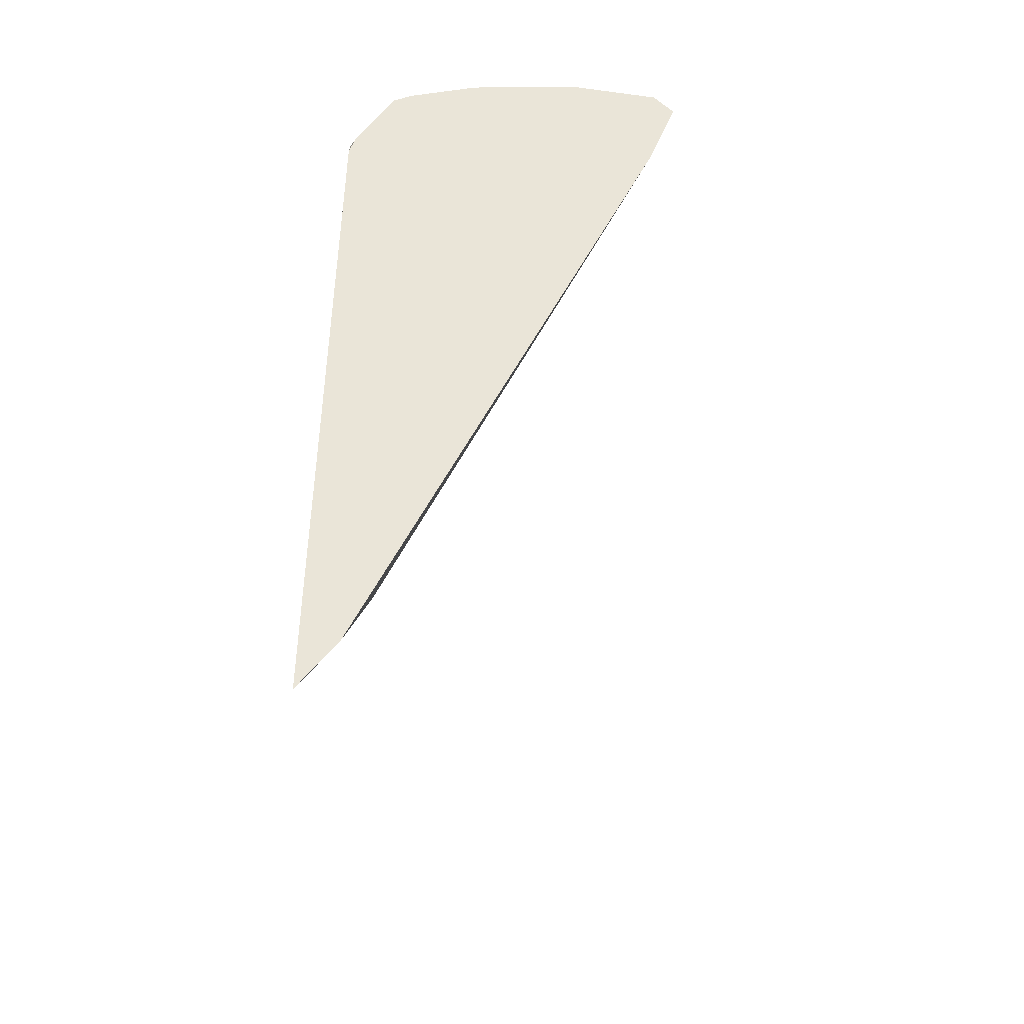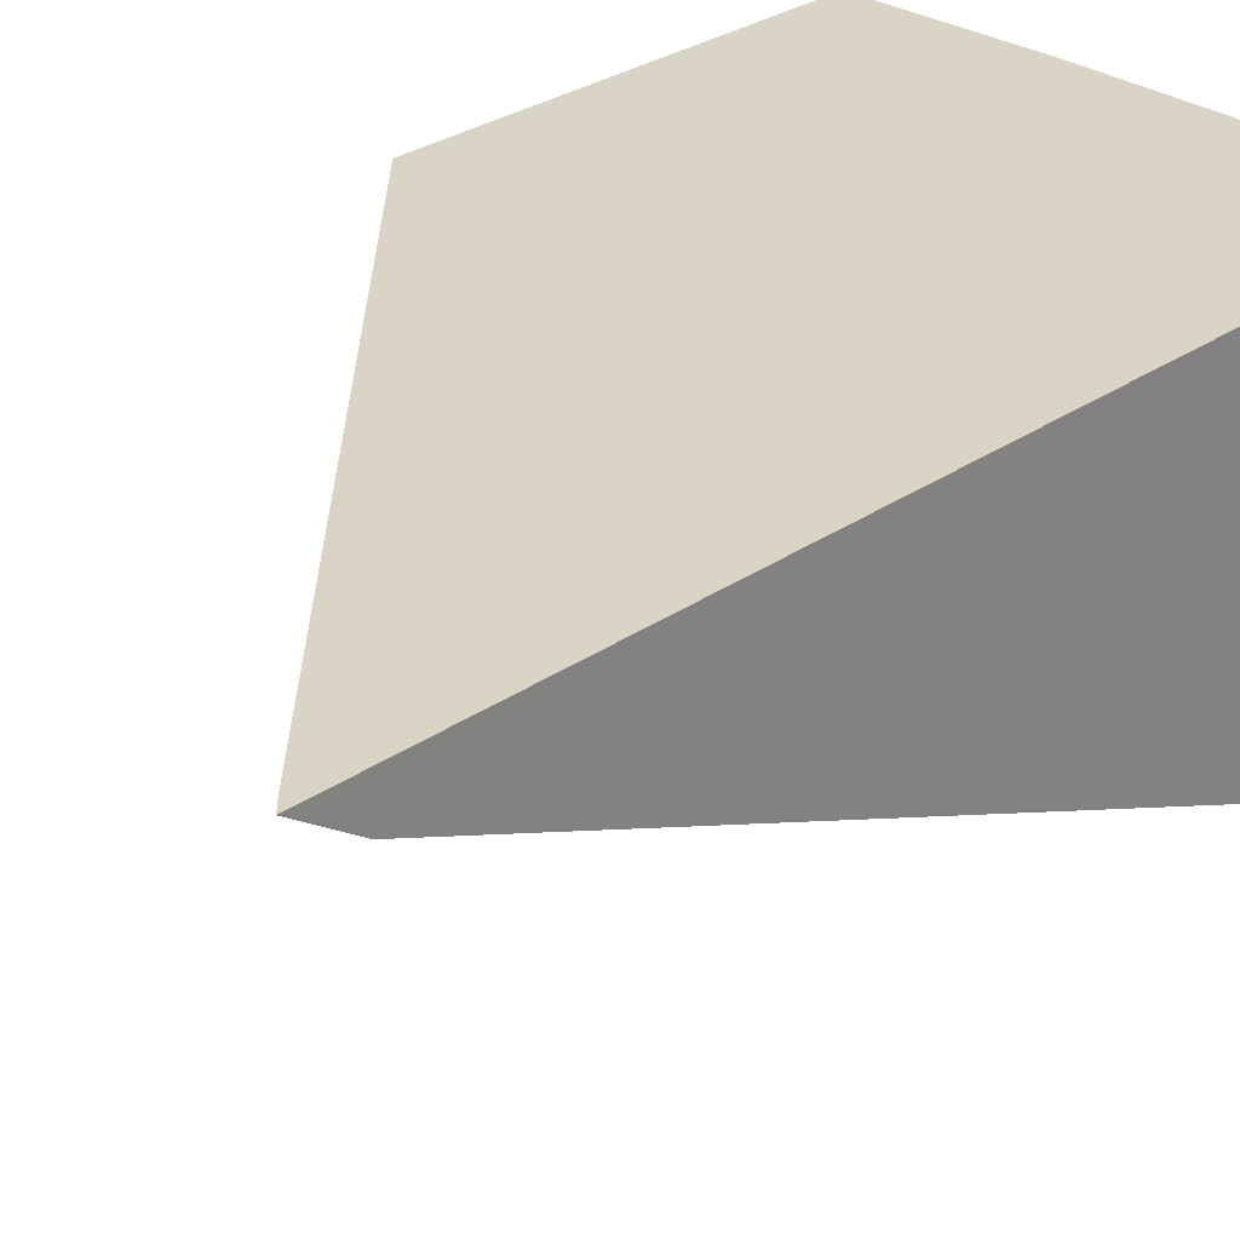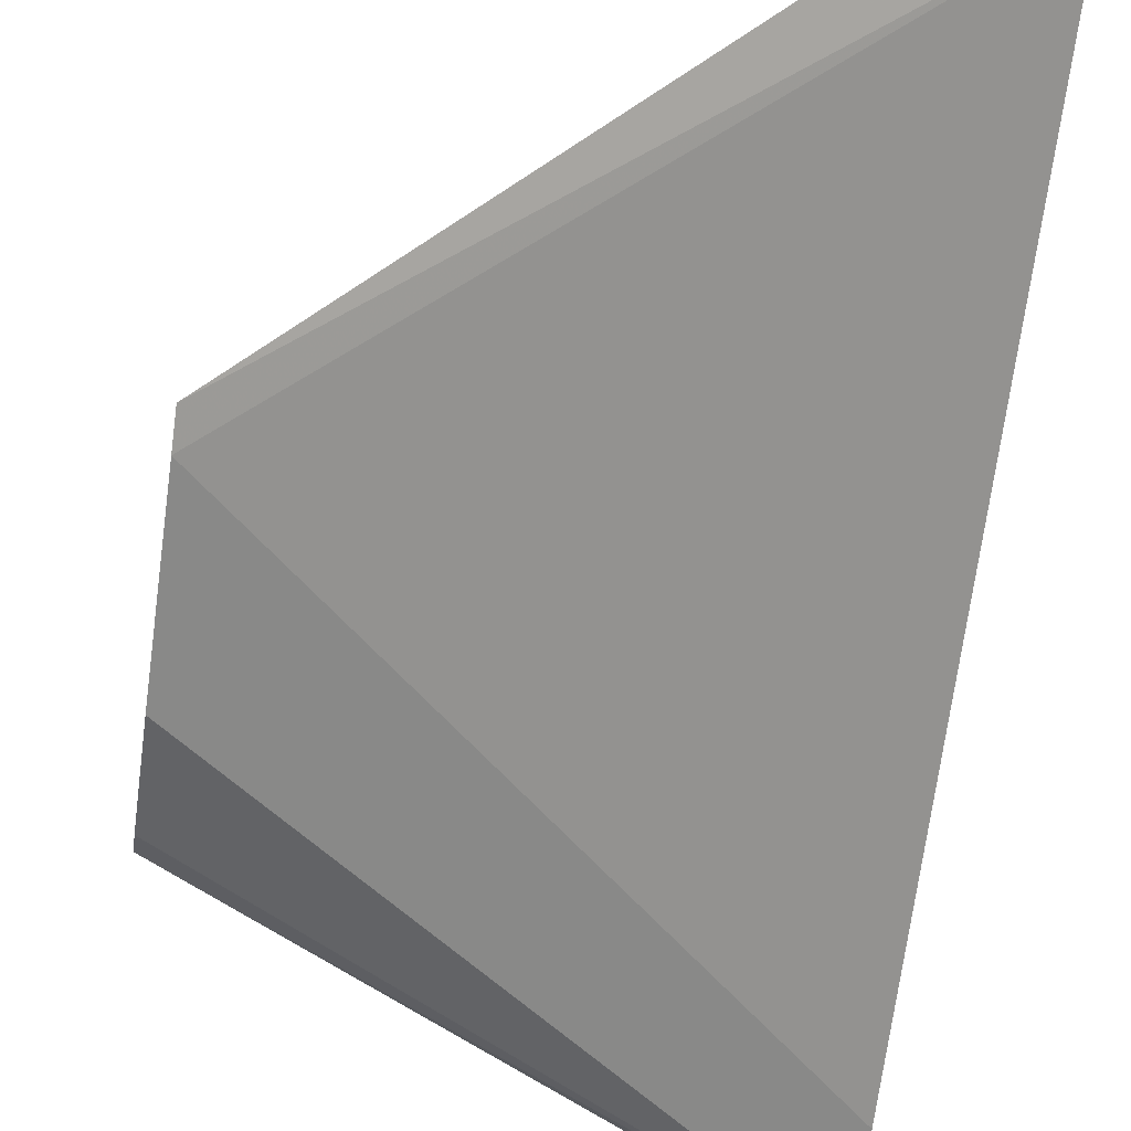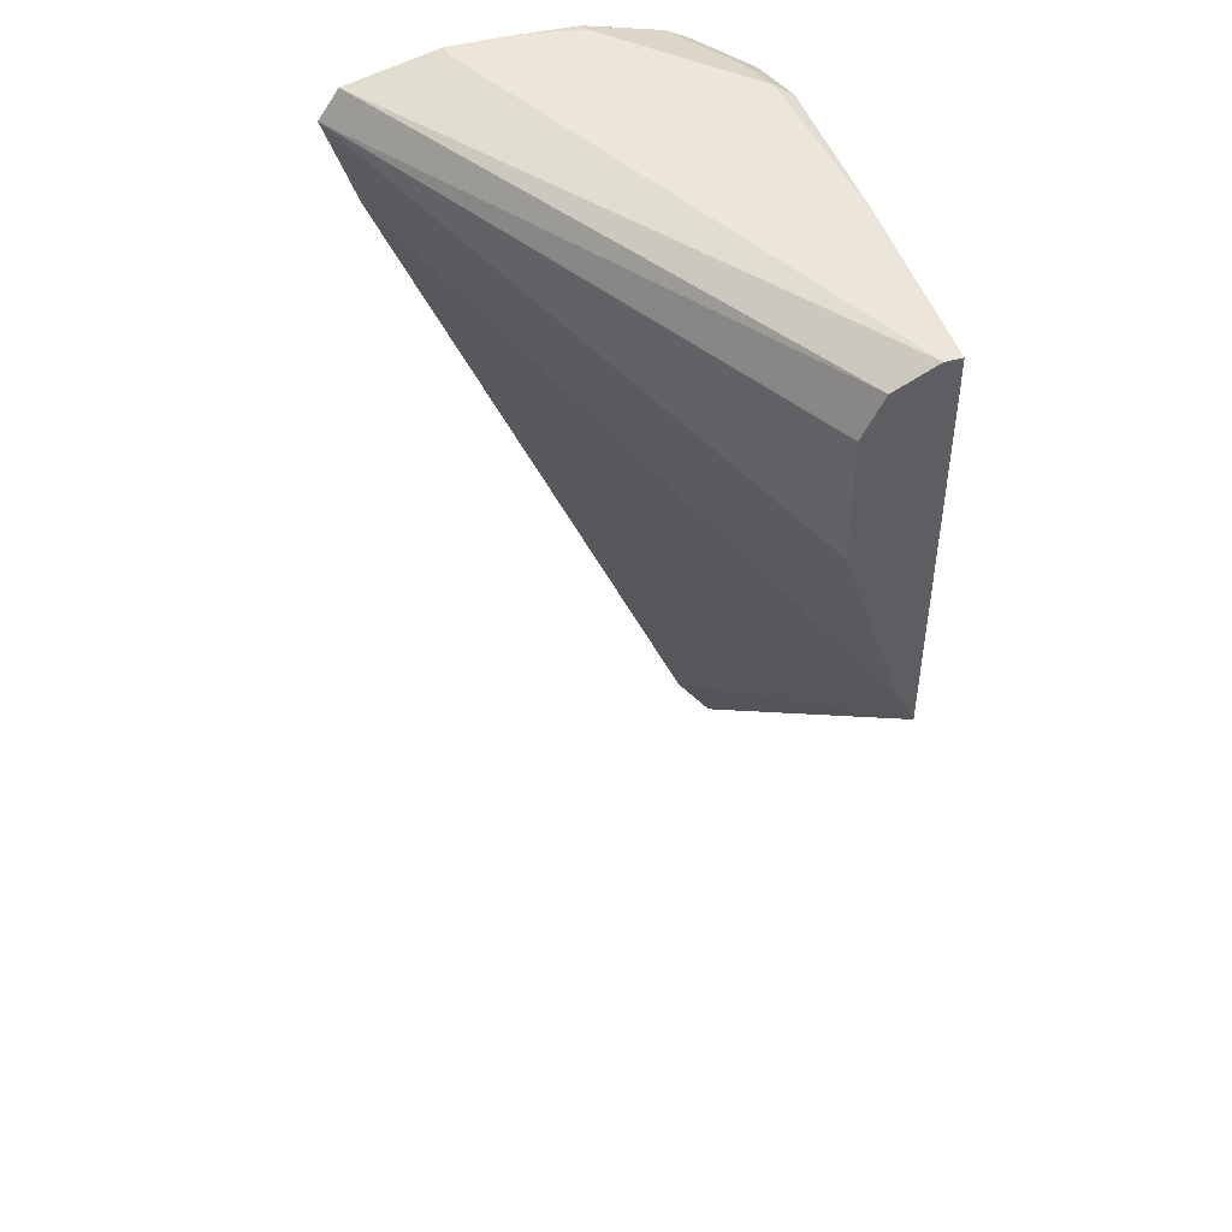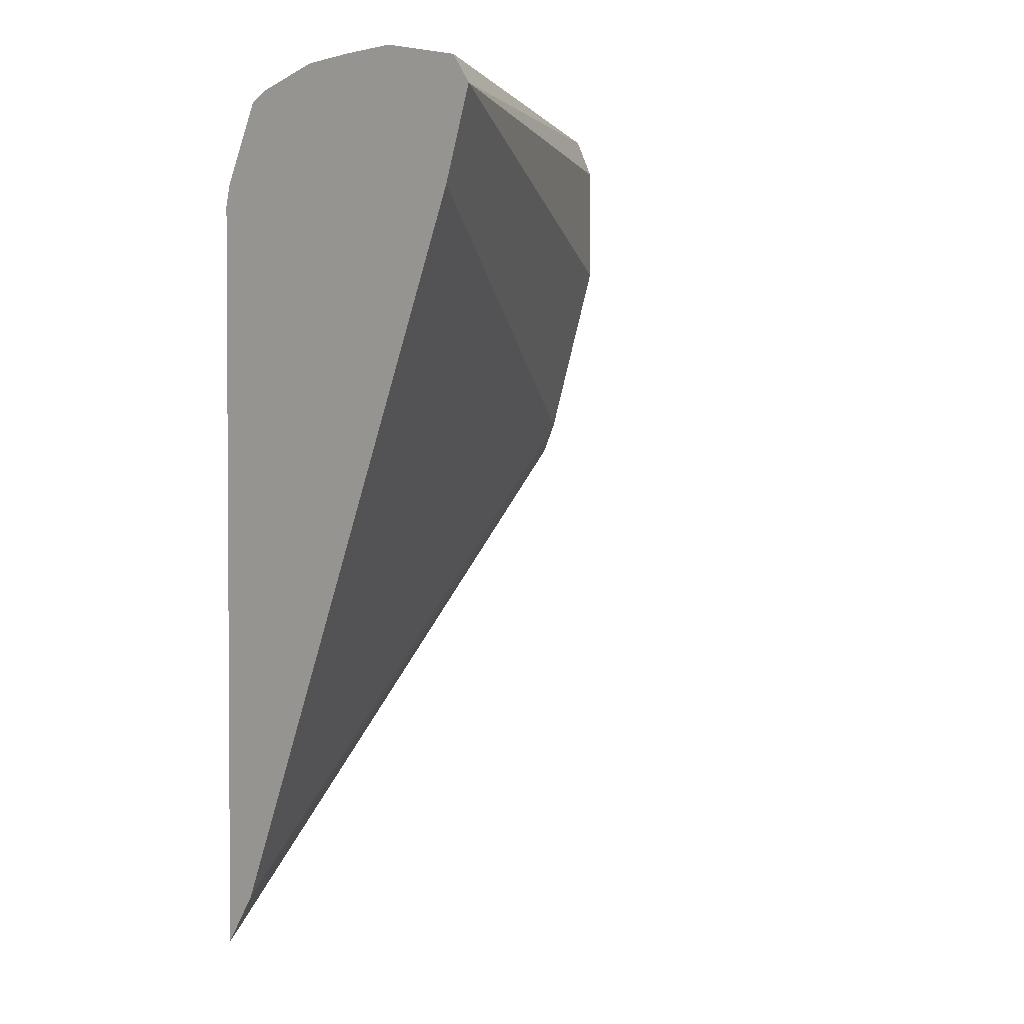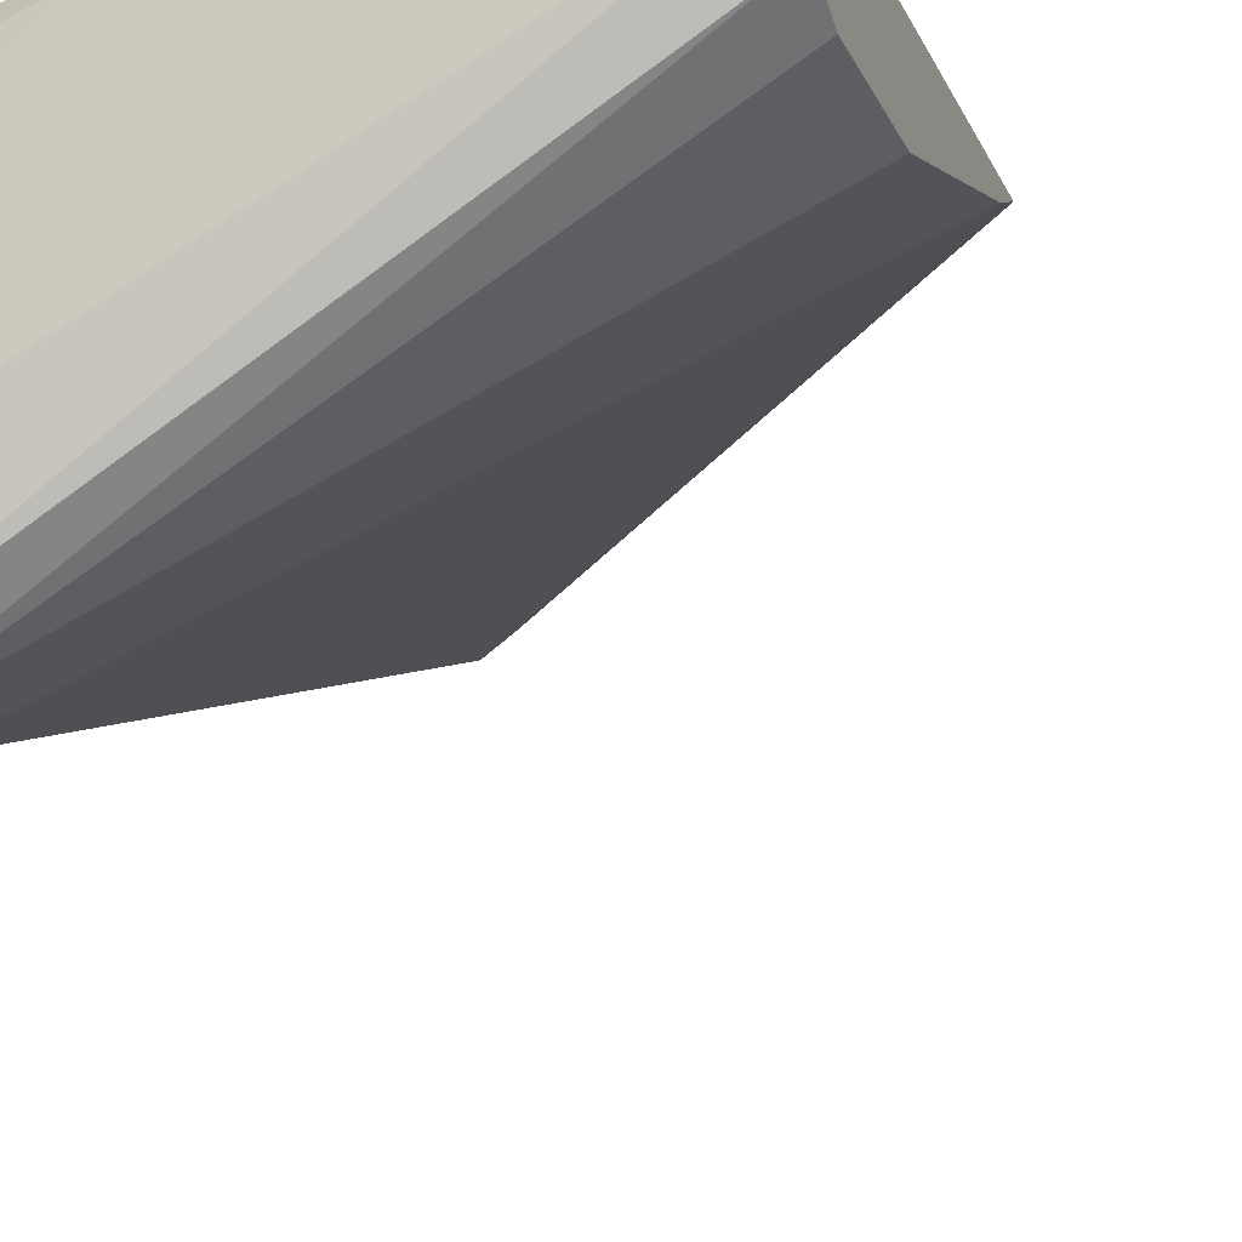
<metadata>
{"format":"obj","ext":"obj","renderer":"f3d","projection":"perspective","resolution":1024,"background":"white","views":[{"elev":-45.4,"azim":89.7,"up":"+Y"},{"elev":28.9,"azim":43.9,"up":"+Z"},{"elev":-46.6,"azim":-8.3,"up":"+Z"},{"elev":46.8,"azim":-107.1,"up":"+Y"},{"elev":2.0,"azim":134.5,"up":"+Y"},{"elev":-20.8,"azim":-160.5,"up":"+Z"}]}
</metadata>
<code>
v 0.001403 0.8114 0.2315
v 0.001403 0.8222 0.2261
v 0.1678 0.651 0.2193
v 0.1639 0.6367 0.2315
v 0.001403 0.9455 0.2315
v 0.001403 0.8839 0.2056
v 0.1678 0.9078 0.1131
v 0.1678 0.8976 0.1165
v 0.1678 0.6329 0.2315
v 0.06168 0.9455 0.2315
v 0.001403 0.9455 0.2261
v 0.001403 0.925 0.2056
v 0.1678 0.9283 0.1063
v 0.1678 0.9001 0.2315
v 0.1233 0.9455 0.2261
v 0.1206 0.9429 0.2315
v 0.1644 0.9455 0.1439
v 0.1678 0.9382 0.1132
v 0.001403 0.9387 0.2124
v 0.001403 0.9259 0.206
v 0.1678 0.9078 0.2296
v 0.1639 0.9098 0.2315
v 0.1439 0.9455 0.2056
v 0.1405 0.9421 0.2227
v 0.1287 0.9402 0.2315
v 0.1678 0.9455 0.1439
v 0.1678 0.9353 0.2158
v 0.1522 0.9304 0.2315
v 0.1644 0.9455 0.185
v 0.161 0.9421 0.2021
v 0.1493 0.9333 0.2315
v 0.1678 0.9387 0.2089
v 0.1678 0.9455 0.1644
v 0.151 0.9321 0.2315
v 0.1678 0.9448 0.1843
f 11 17 18
f 12 20 13
f 11 18 19
f 13 19 18
f 13 20 19
f 10 16 15
f 5 33 26
f 6 12 13
f 5 26 17
f 5 29 33
f 14 21 22
f 5 23 29
f 6 13 7
f 15 16 24
f 27 31 34
f 16 25 24
f 5 15 23
f 30 32 35
f 29 35 33
f 29 30 35
f 27 34 28
f 24 32 30
f 15 24 23
f 24 27 32
f 24 25 31
f 23 30 29
f 23 24 30
f 21 28 22
f 21 27 28
f 17 26 18
f 24 31 27
f 5 10 15
f 5 17 11
f 3 21 14
f 3 14 9
f 1 3 4
f 1 4 9
f 1 9 14
f 1 14 22
f 1 22 28
f 1 28 34
f 1 34 31
f 1 31 25
f 1 25 16
f 1 16 10
f 1 10 5
f 1 5 11
f 1 11 19
f 1 19 20
f 1 2 3
f 1 12 6
f 3 27 21
f 3 32 27
f 3 35 32
f 3 33 35
f 1 20 12
f 3 18 26
f 3 13 18
f 3 26 33
f 3 8 7
f 3 9 4
f 2 8 3
f 2 7 8
f 2 6 7
f 1 6 2
f 3 7 13

</code>
